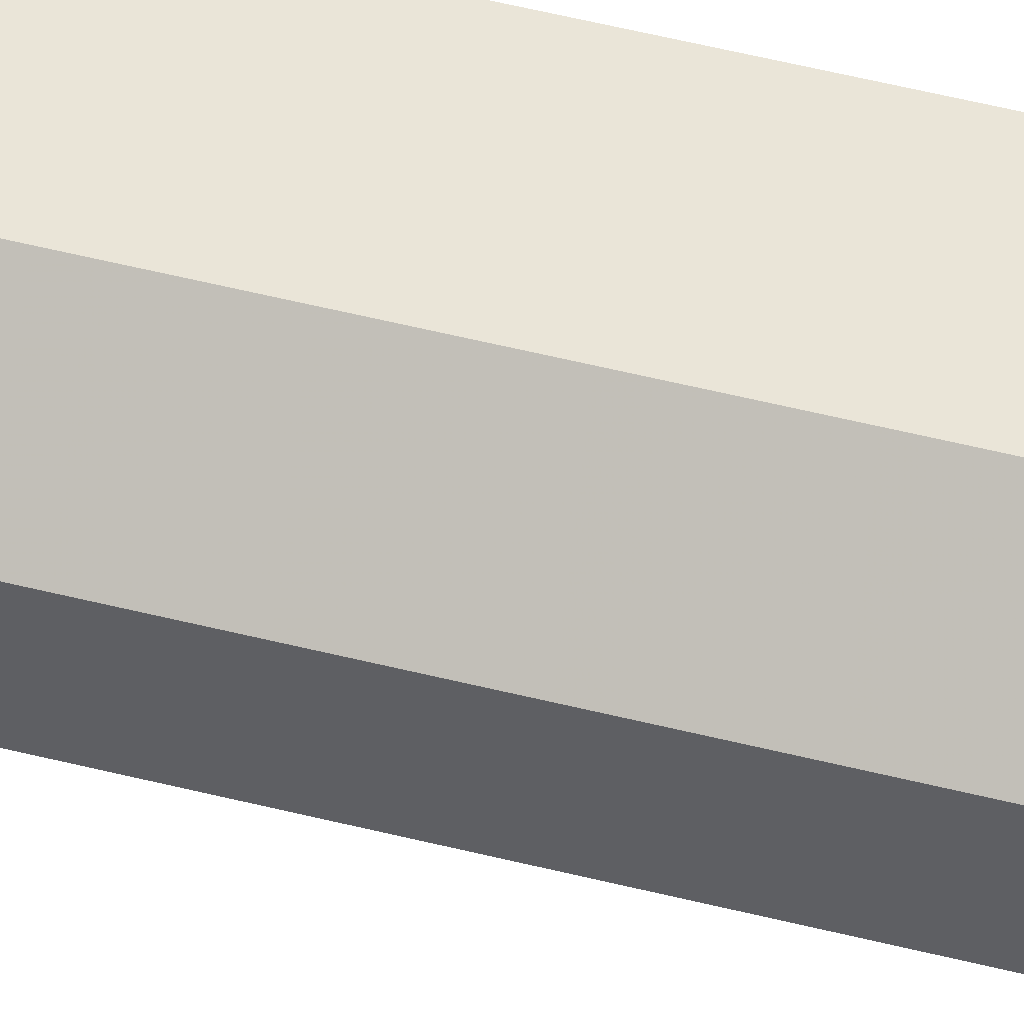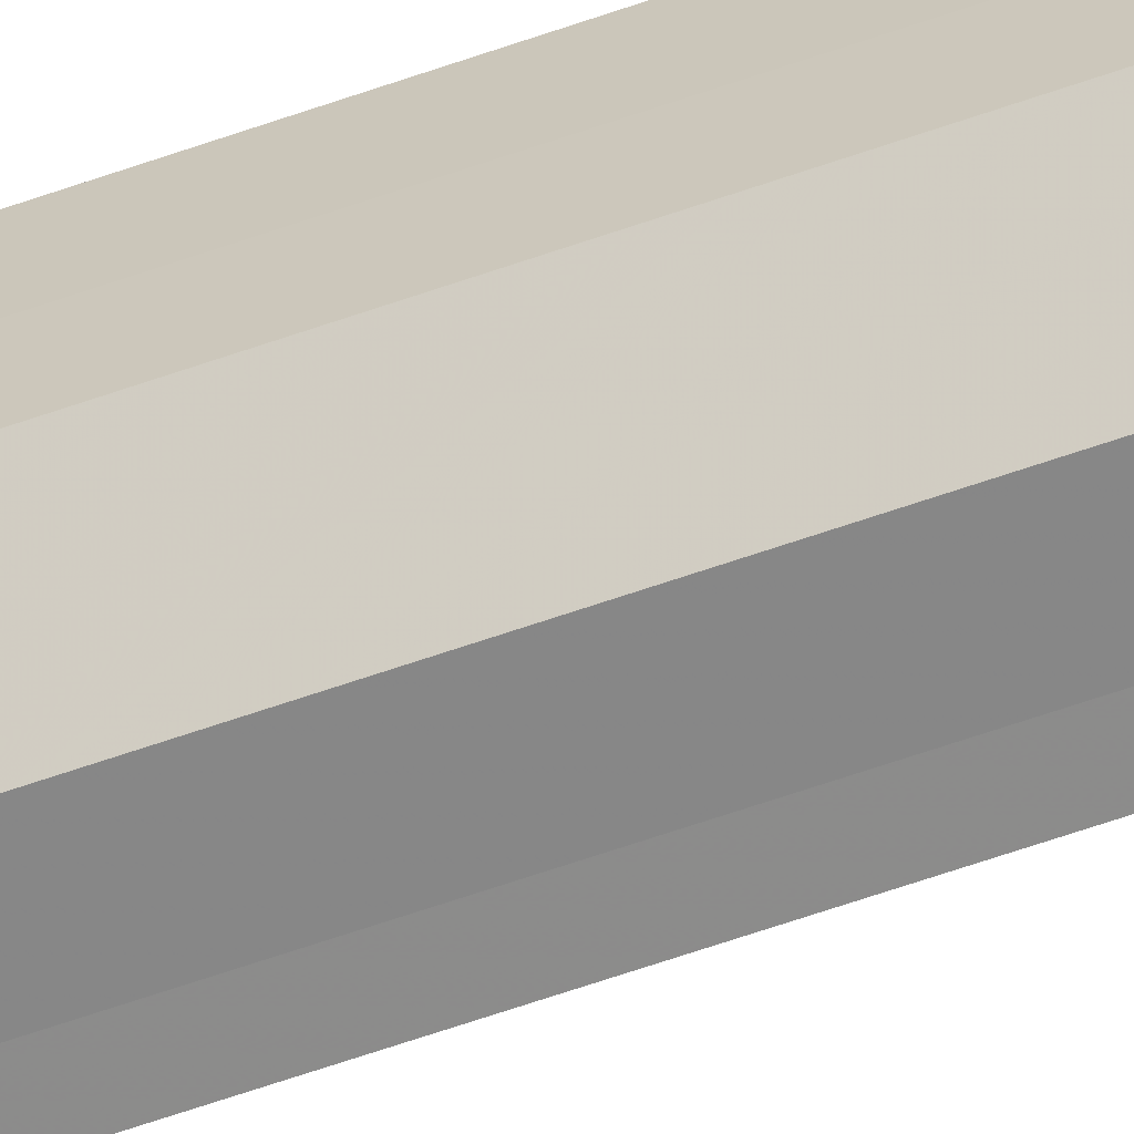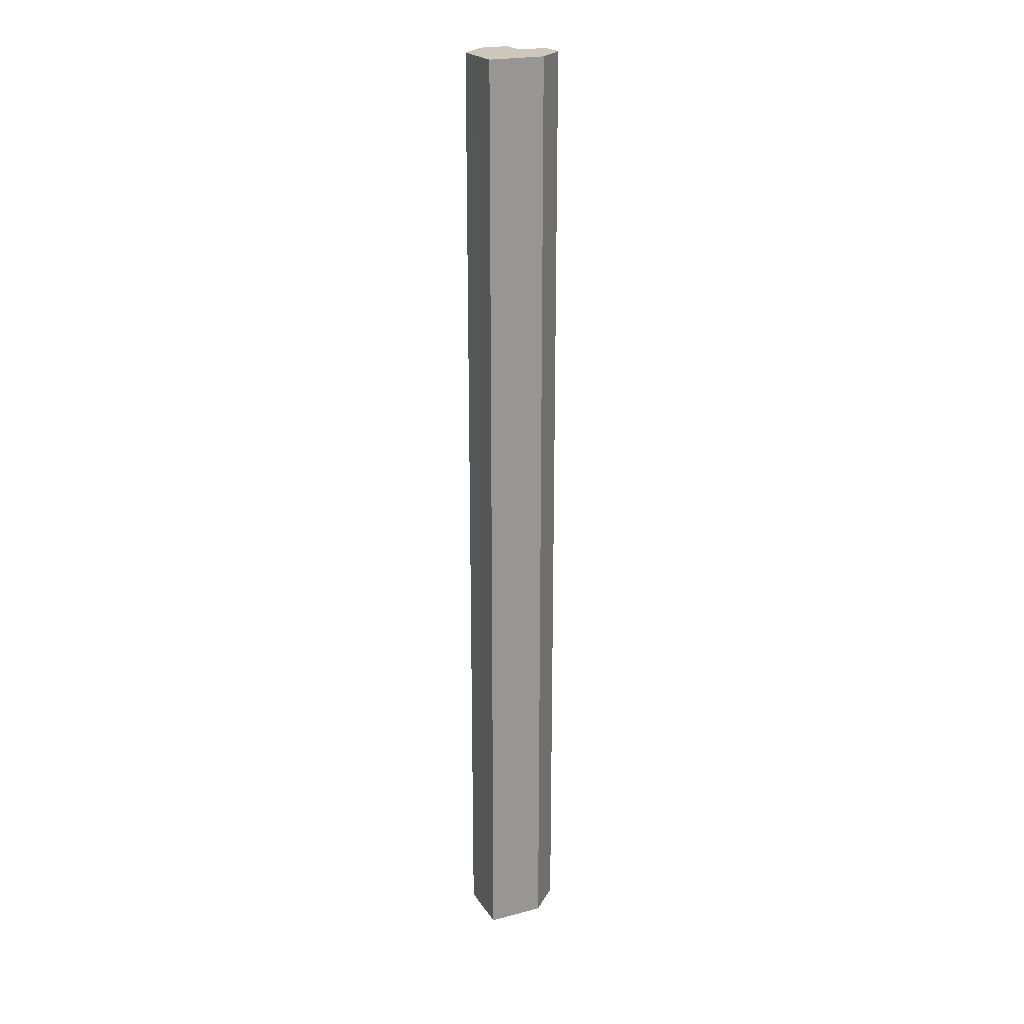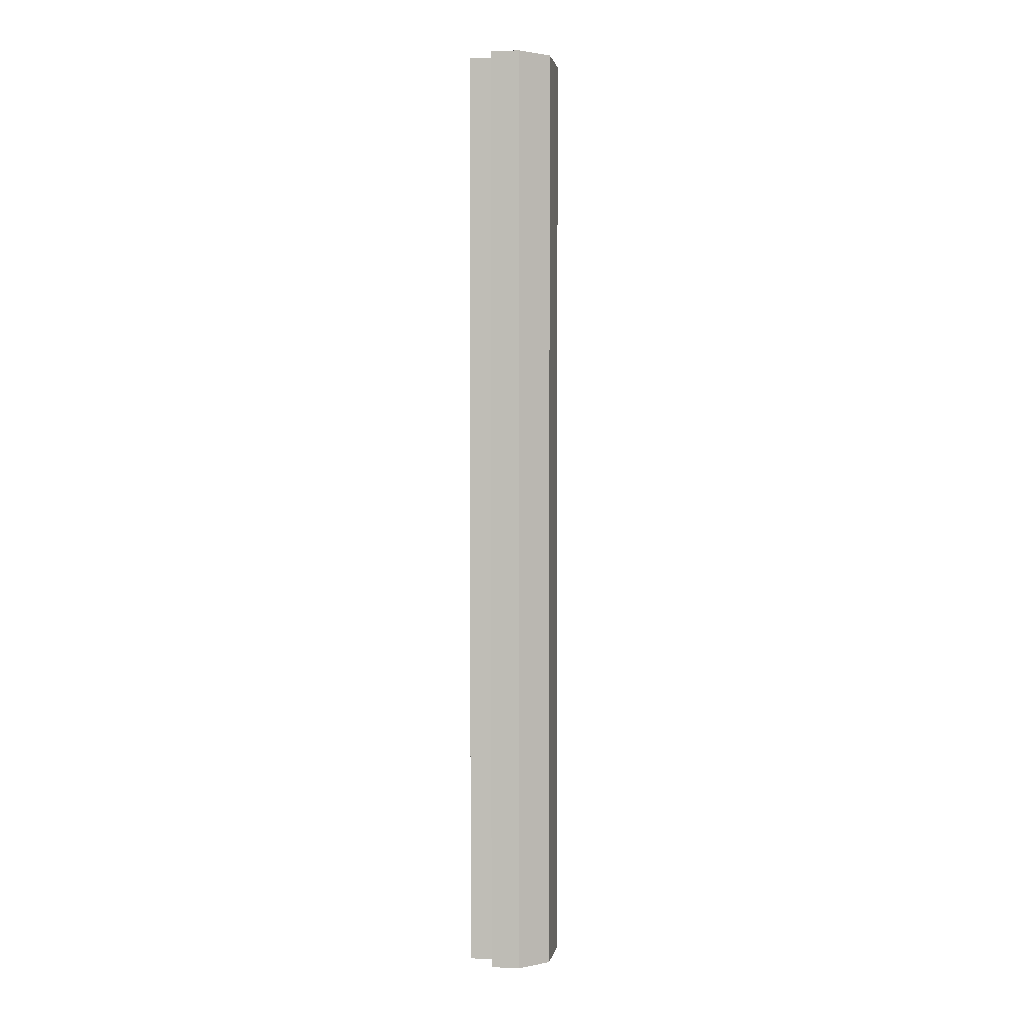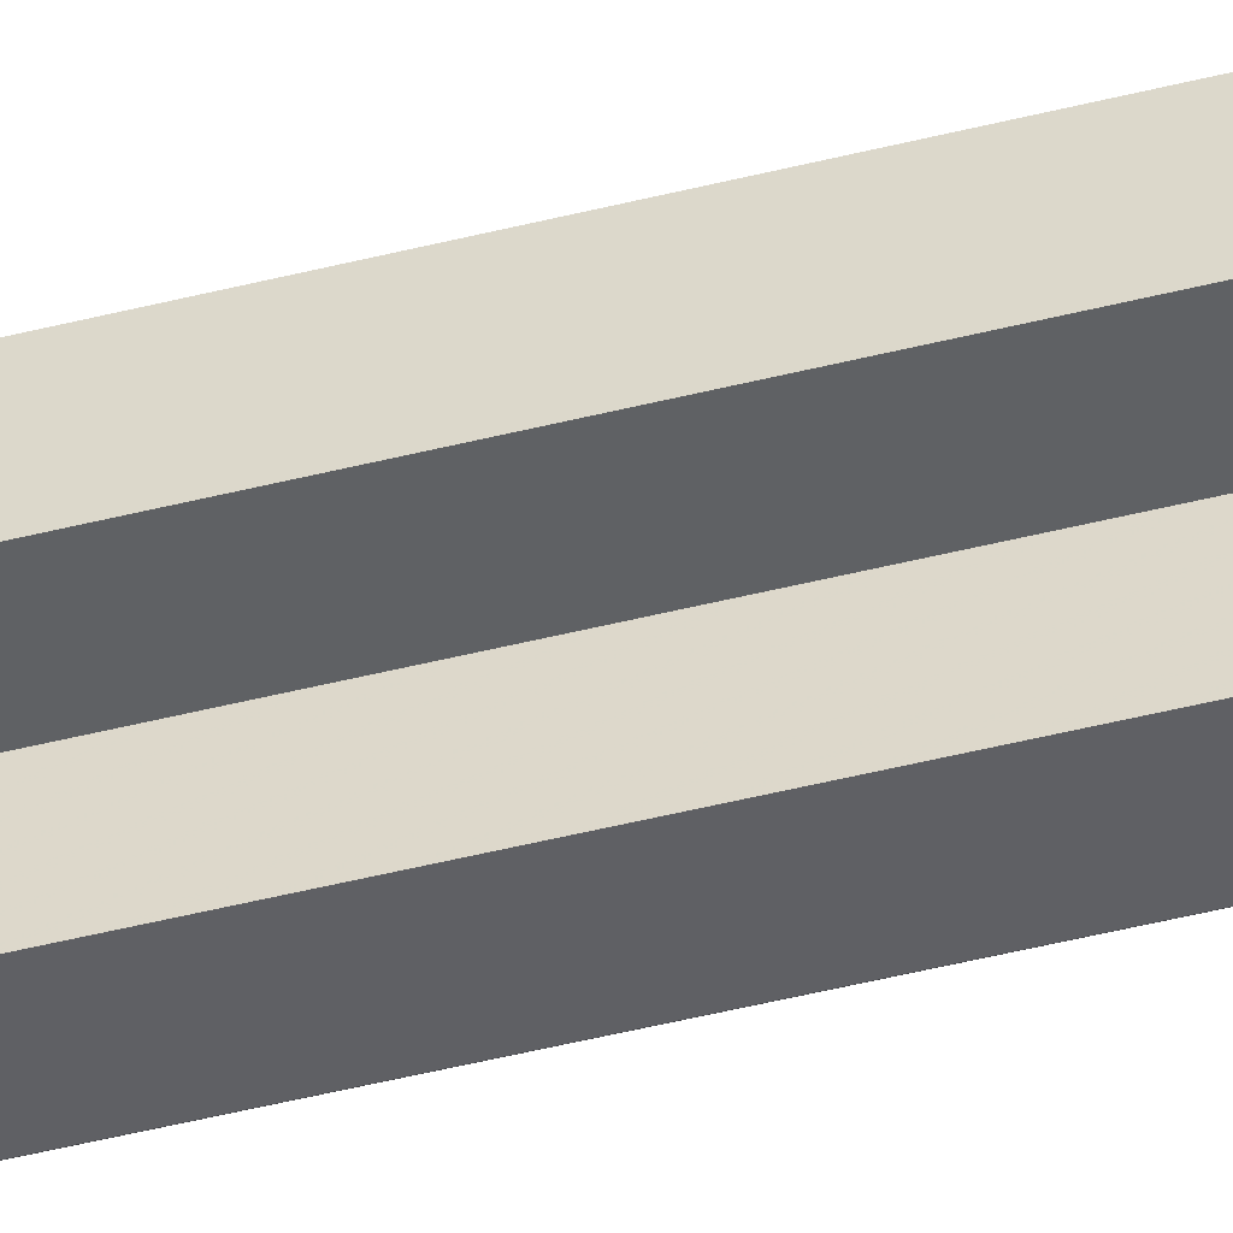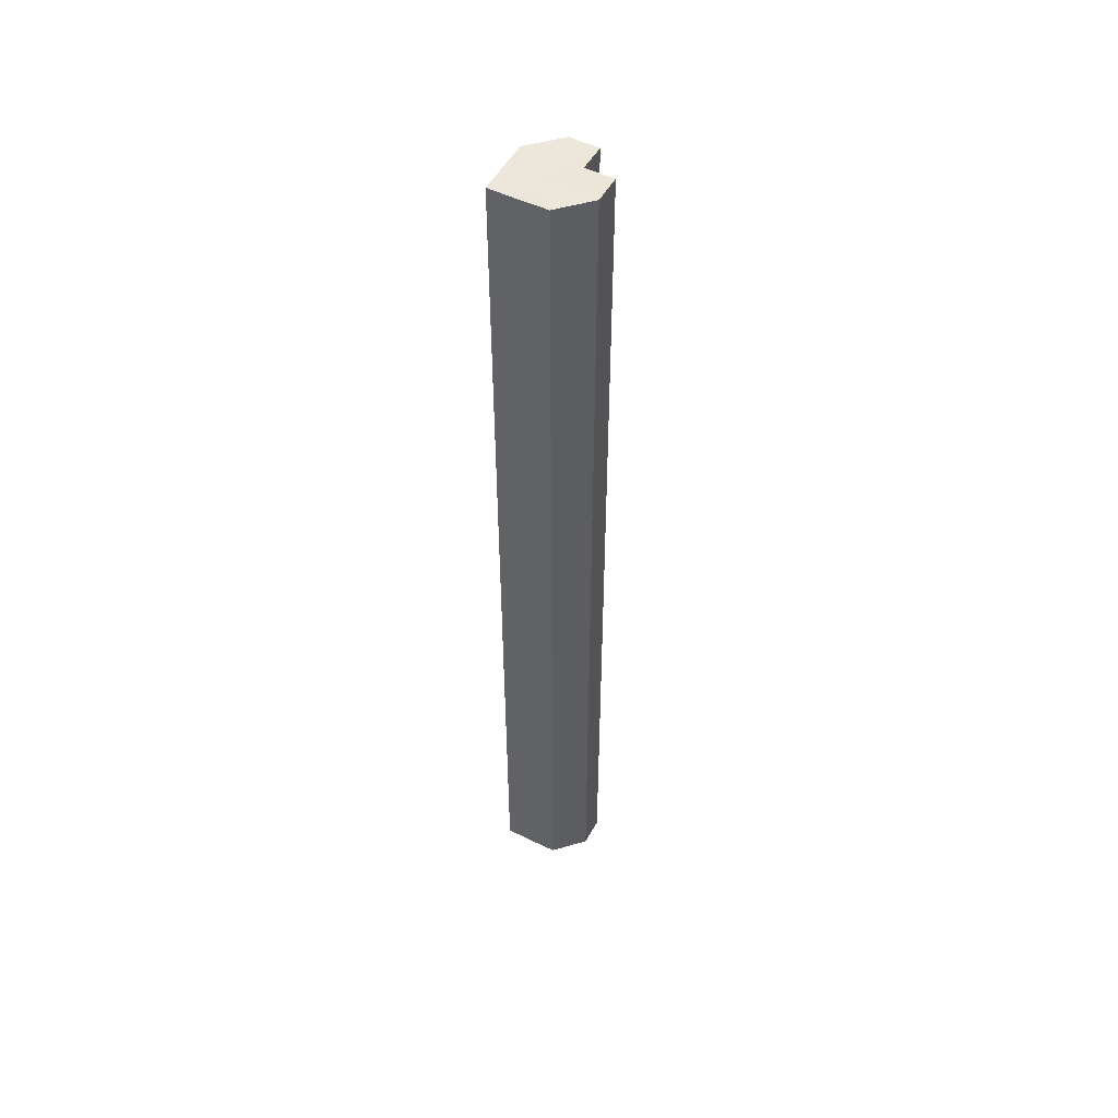
<metadata>
{"format":"obj","ext":"obj","renderer":"f3d","projection":"perspective","resolution":1024,"background":"white","views":[{"elev":45.0,"azim":107.0,"up":"+Y"},{"elev":-63.7,"azim":-70.5,"up":"+Y"},{"elev":21.9,"azim":-114.1,"up":"+Z"},{"elev":1.9,"azim":99.8,"up":"+Z"},{"elev":-44.9,"azim":106.6,"up":"+Y"},{"elev":50.8,"azim":-62.1,"up":"+Z"}]}
</metadata>
<code>
o 27731
v 2241 1884 14.84
v 2241 1884 14.84
v 2241 1884 14.51
v 2241 1884 14.84
v 2241 1884 14.51
v 2241 1884 14.84
v 2241 1884 14.51
v 2241 1884 14.84
v 2241 1884 14.51
v 2241 1884 14.84
v 2241 1884 14.51
v 2241 1884 14.84
v 2241 1884 14.51
v 2241 1884 14.84
v 2241 1884 14.51
v 2241 1884 14.84
v 2241 1884 14.51
v 2241 1884 14.84
v 2241 1884 14.84
v 2241 1884 14.84
v 2241 1884 14.84
v 2241 1884 14.84
v 2241 1884 14.51
v 2241 1884 14.51
v 2241 1884 14.84
v 2241 1884 14.84
v 2241 1884 14.84
v 2241 1884 14.51
v 2241 1884 14.51
v 2241 1884 14.84
v 2241 1884 14.84
v 2241 1884 14.84
v 2241 1884 14.84
v 2241 1884 14.84
v 2241 1884 14.84
v 2241 1884 14.51
v 2241 1884 14.51
v 2241 1884 14.51
v 2241 1884 14.84
v 2241 1884 14.51
v 2241 1884 14.84
v 2241 1884 14.51
v 2241 1884 14.84
v 2241 1884 14.84
v 2241 1884 14.84
v 2241 1884 14.84
v 2241 1884 14.51
v 2241 1884 14.84
v 2241 1884 14.51
v 2241 1884 14.84
v 2241 1884 14.51
v 2241 1884 14.51
v 2241 1884 14.51
v 2241 1884 14.51
v 2241 1884 14.51
v 2241 1884 14.51
v 2241 1884 14.51
v 2241 1884 14.51
v 2241 1884 14.51
v 2241 1884 14.51
v 2241 1884 14.51
v 2241 1884 14.51
f 1 2 3
f 4 1 5
f 6 4 7
f 8 6 9
f 9 10 11
f 11 12 13
f 13 14 15
f 15 16 17
f 18 16 19
f 18 19 20
f 18 20 21
f 18 22 16
f 23 22 24
f 25 26 23
f 18 27 22
f 28 27 29
f 30 31 28
f 18 32 27
f 18 33 32
f 18 34 33
f 18 35 34
f 18 21 35
f 36 35 37
f 38 39 36
f 40 41 38
f 42 43 40
f 44 45 42
f 45 46 47
f 46 48 49
f 48 50 51
f 52 53 54
f 52 55 53
f 52 54 56
f 52 57 55
f 52 56 58
f 52 59 57
f 52 58 60
f 52 61 59
f 52 60 62
f 52 62 61

</code>
